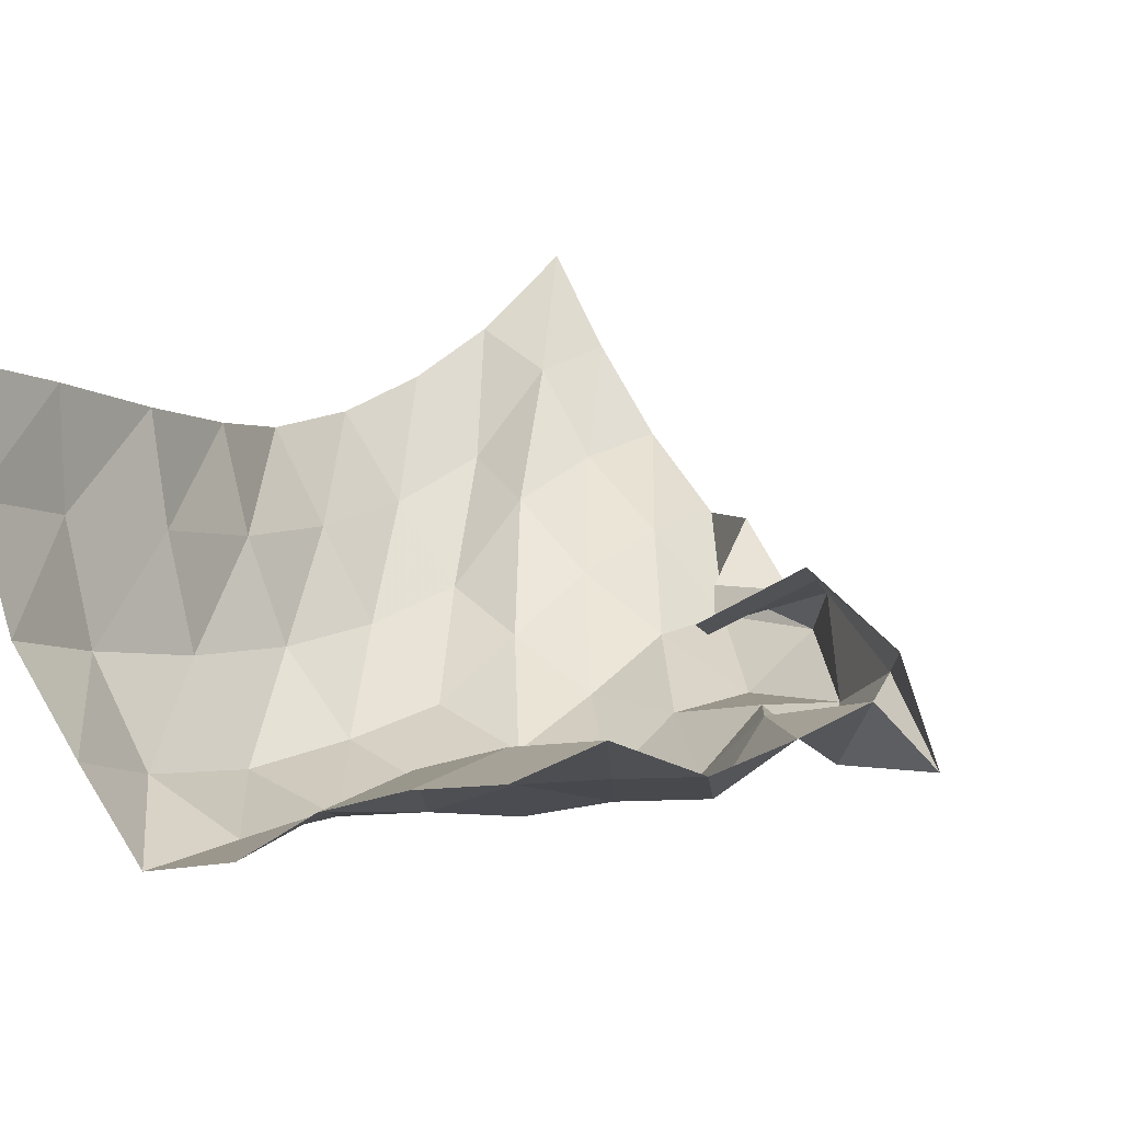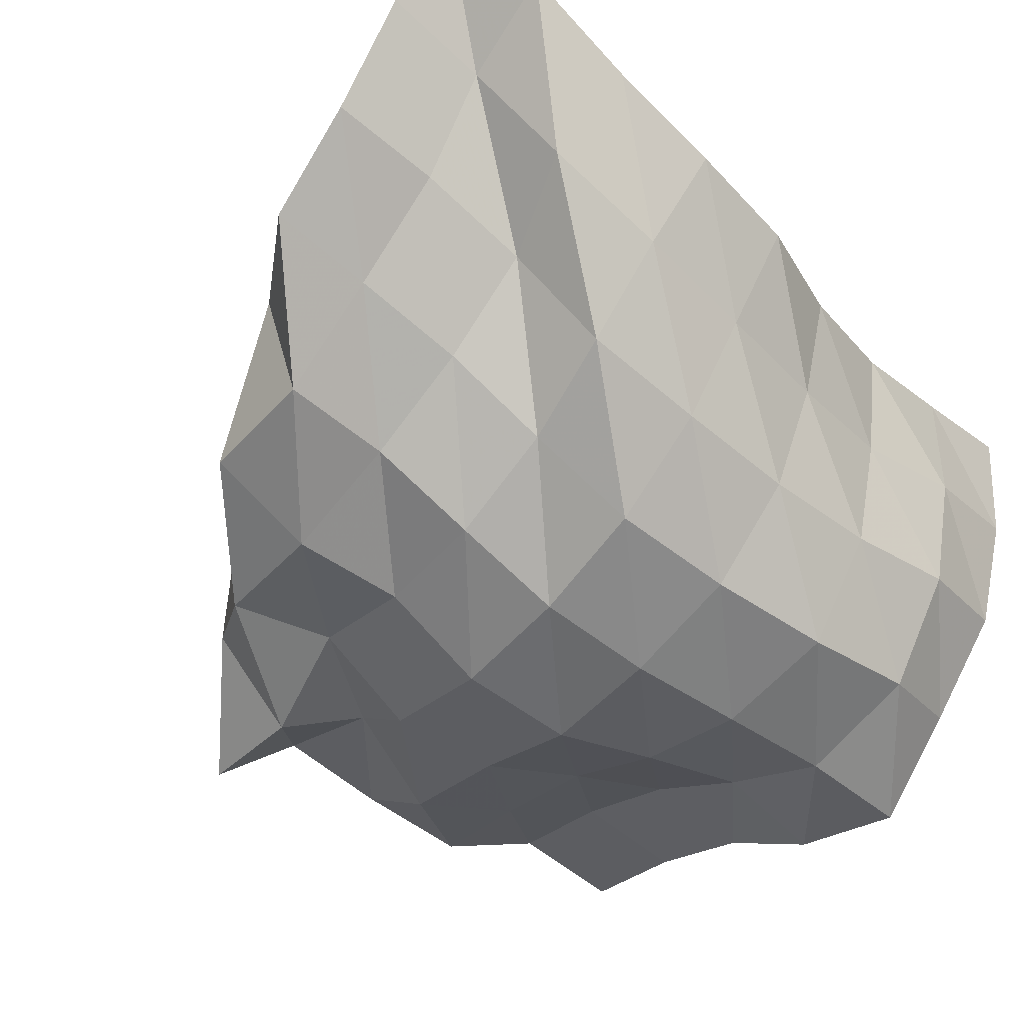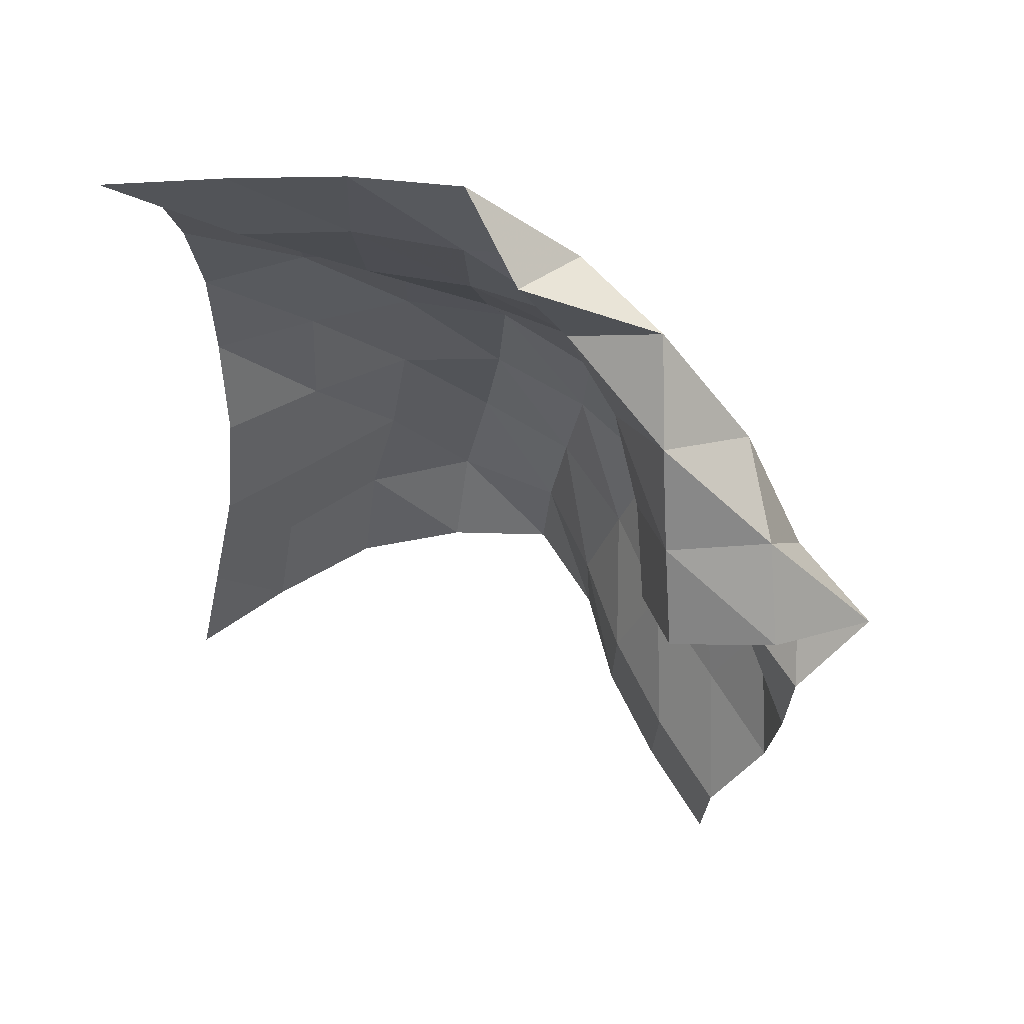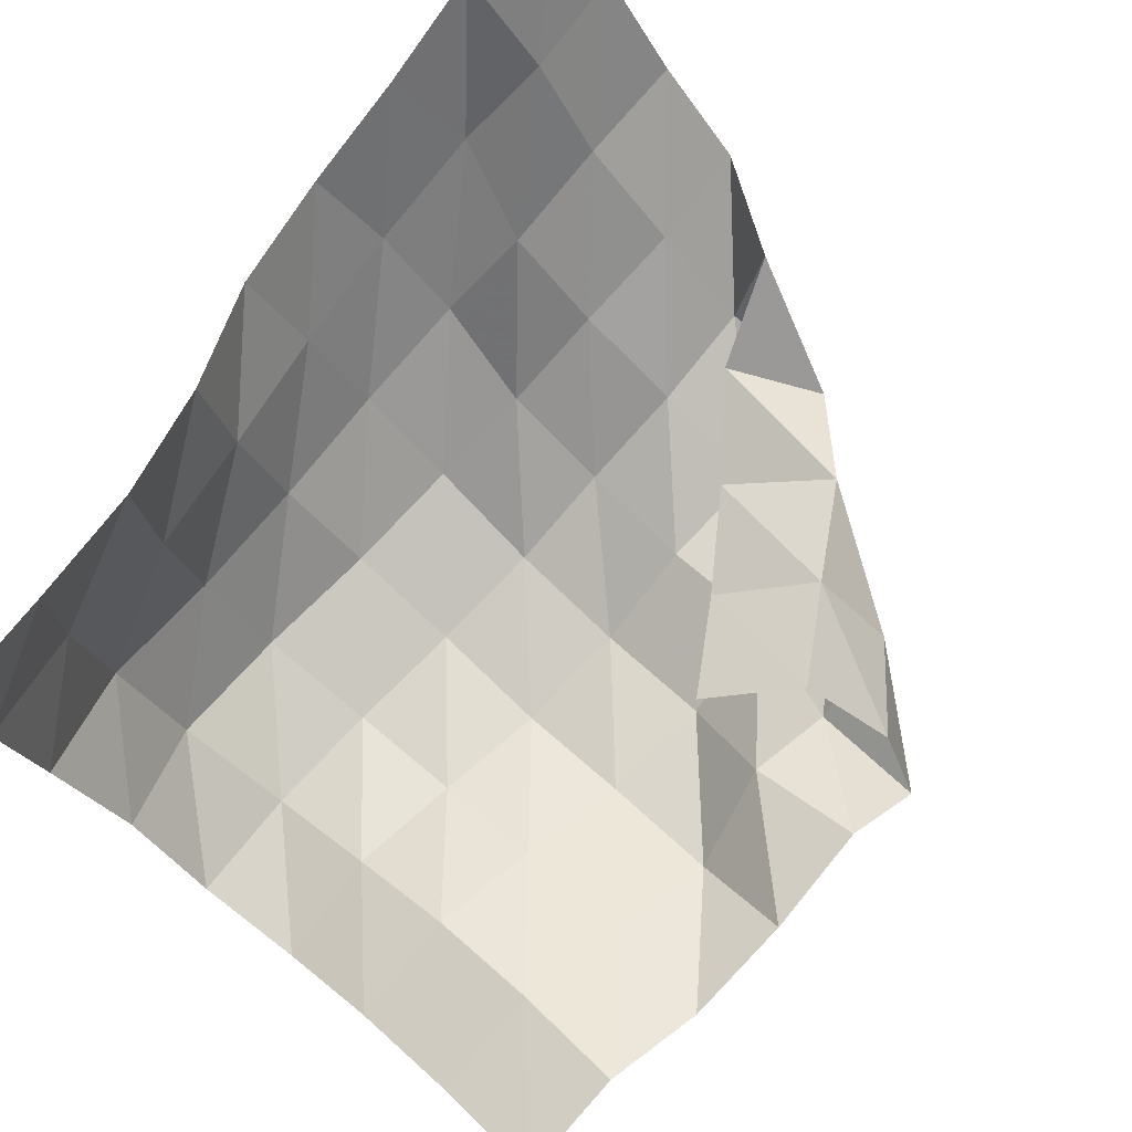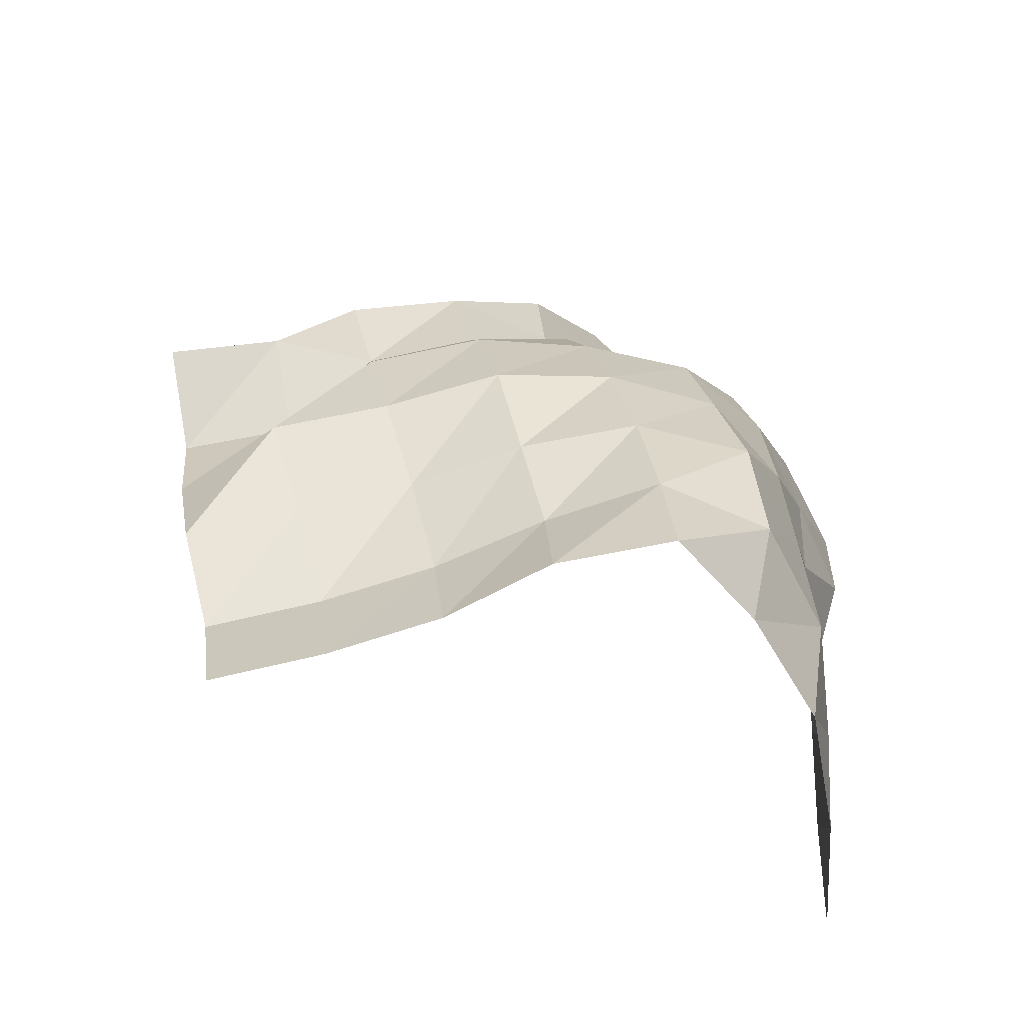
<metadata>
{"format":"obj","ext":"obj","renderer":"f3d","projection":"perspective","resolution":1024,"background":"white","views":[{"elev":13.5,"azim":-144.9,"up":"+Y"},{"elev":-49.9,"azim":41.9,"up":"+Y"},{"elev":57.7,"azim":-137.6,"up":"+Z"},{"elev":79.3,"azim":-145.5,"up":"+Y"},{"elev":-63.2,"azim":-5.9,"up":"+Z"}]}
</metadata>
<code>
v -1 0 -1
v -1.003 -0.07954 -0.744
v -0.9989 -0.1701 -0.4788
v -0.9629 -0.2462 -0.2195
v -0.8989 -0.3015 0.02727
v -0.892 -0.3034 0.2858
v -0.9102 -0.2535 0.5374
v -0.9279 -0.1662 0.7883
v -1 0 1
v -1.039 -0.267 -1.019
v -1.025 -0.3467 -0.7667
v -1.054 -0.4242 -0.5003
v -1.039 -0.4893 -0.2319
v -1.026 -0.5184 0.03753
v -1.029 -0.5101 0.3109
v -1.063 -0.4398 0.5748
v -1.144 -0.2412 0.7356
v -1.162 -0.2121 0.9658
v -1.118 -0.5405 -1.015
v -1.088 -0.6228 -0.7683
v -1.12 -0.6873 -0.5025
v -1.142 -0.7249 -0.2321
v -1.162 -0.7291 0.04
v -1.199 -0.6896 0.3017
v -1.27 -0.5028 0.468
v -1.303 -0.434 0.7029
v -1.334 -0.4101 0.9374
v -1.281 -0.7595 -1.01
v -1.239 -0.8553 -0.7753
v -1.27 -0.9101 -0.5079
v -1.325 -0.9025 -0.2415
v -1.37 -0.8788 0.01907
v -1.426 -0.7561 0.2295
v -1.471 -0.6478 0.445
v -1.514 -0.5838 0.6744
v -1.527 -0.5802 0.9084
v -1.467 -0.9388 -1.034
v -1.489 -0.9418 -0.7826
v -1.528 -0.9578 -0.5274
v -1.577 -0.96 -0.2725
v -1.622 -0.9297 -0.02793
v -1.657 -0.8512 0.2007
v -1.699 -0.755 0.4211
v -1.716 -0.7587 0.6614
v -1.721 -0.5408 0.7496
v -1.714 -0.8653 -1.044
v -1.724 -0.8344 -0.7935
v -1.781 -0.8917 -0.5536
v -1.84 -0.9566 -0.315
v -1.884 -0.9377 -0.06821
v -1.906 -0.8394 0.1555
v -1.945 -0.8462 0.4008
v -1.981 -0.7425 0.6199
v -1.777 -0.6481 0.522
v -1.926 -0.7235 -1.056
v -1.949 -0.7056 -0.8061
v -2.014 -0.7844 -0.5749
v -2.088 -0.8669 -0.3486
v -2.136 -0.8693 -0.1055
v -2.144 -0.7725 0.1226
v -2.202 -0.8127 0.3536
v -2.115 -0.6005 0.4419
v -1.913 -0.6738 0.3068
v -2.158 -0.6299 -1.083
v -2.187 -0.6112 -0.834
v -2.26 -0.7168 -0.6134
v -2.341 -0.8023 -0.3856
v -2.318 -0.6964 -0.1612
v -2.374 -0.8393 0.03772
v -2.387 -0.6866 0.2303
v -2.213 -0.5129 0.2189
v -2.033 -0.6297 0.08564
v -2.397 -0.564 -1.121
v -2.427 -0.5452 -0.8735
v -2.501 -0.6538 -0.6615
v -2.541 -0.639 -0.4165
v -2.562 -0.6238 -0.1674
v -2.624 -0.7996 -0.0005514
v -2.51 -0.5798 0.03532
v -2.312 -0.4283 0.003212
v -2.135 -0.546 -0.1293
f 1 10 2
f 2 10 11
f 2 11 3
f 3 11 12
f 3 12 4
f 4 12 13
f 4 13 5
f 5 13 14
f 5 14 6
f 6 14 15
f 6 15 7
f 7 15 16
f 7 16 8
f 8 16 17
f 8 17 9
f 9 17 18
f 10 19 11
f 11 19 20
f 11 20 12
f 12 20 21
f 12 21 13
f 13 21 22
f 13 22 14
f 14 22 23
f 14 23 15
f 15 23 24
f 15 24 16
f 16 24 25
f 16 25 17
f 17 25 26
f 17 26 18
f 18 26 27
f 19 28 20
f 20 28 29
f 20 29 21
f 21 29 30
f 21 30 22
f 22 30 31
f 22 31 23
f 23 31 32
f 23 32 24
f 24 32 33
f 24 33 25
f 25 33 34
f 25 34 26
f 26 34 35
f 26 35 27
f 27 35 36
f 28 37 29
f 29 37 38
f 29 38 30
f 30 38 39
f 30 39 31
f 31 39 40
f 31 40 32
f 32 40 41
f 32 41 33
f 33 41 42
f 33 42 34
f 34 42 43
f 34 43 35
f 35 43 44
f 35 44 36
f 36 44 45
f 37 46 38
f 38 46 47
f 38 47 39
f 39 47 48
f 39 48 40
f 40 48 49
f 40 49 41
f 41 49 50
f 41 50 42
f 42 50 51
f 42 51 43
f 43 51 52
f 43 52 44
f 44 52 53
f 44 53 45
f 45 53 54
f 46 55 47
f 47 55 56
f 47 56 48
f 48 56 57
f 48 57 49
f 49 57 58
f 49 58 50
f 50 58 59
f 50 59 51
f 51 59 60
f 51 60 52
f 52 60 61
f 52 61 53
f 53 61 62
f 53 62 54
f 54 62 63
f 55 64 56
f 56 64 65
f 56 65 57
f 57 65 66
f 57 66 58
f 58 66 67
f 58 67 59
f 59 67 68
f 59 68 60
f 60 68 69
f 60 69 61
f 61 69 70
f 61 70 62
f 62 70 71
f 62 71 63
f 63 71 72
f 64 73 65
f 65 73 74
f 65 74 66
f 66 74 75
f 66 75 67
f 67 75 76
f 67 76 68
f 68 76 77
f 68 77 69
f 69 77 78
f 69 78 70
f 70 78 79
f 70 79 71
f 71 79 80
f 71 80 72
f 72 80 81

</code>
